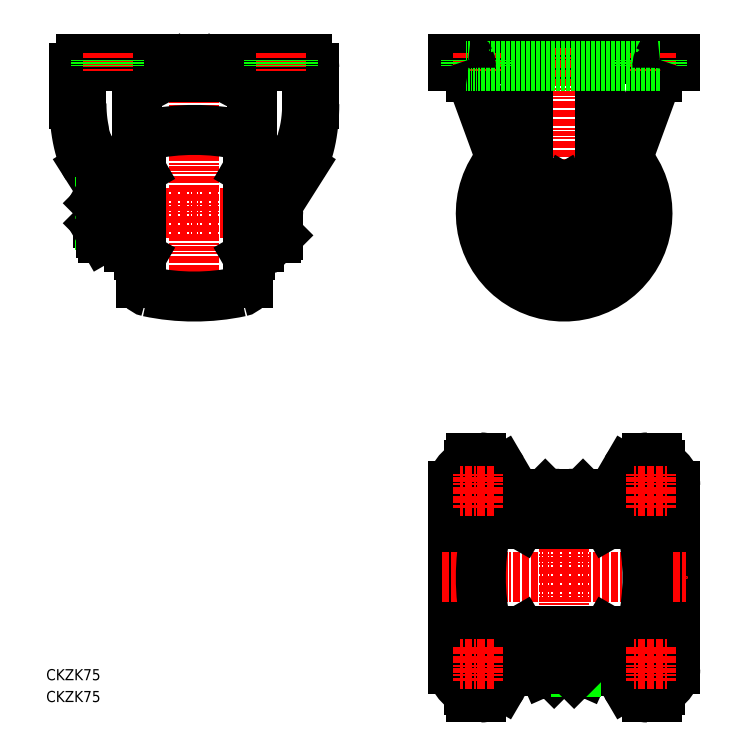
<metadata>
{"format":"dxf","ext":"dxf","renderer":"ezdxf+matplotlib","layout":"modelspace","background":"white","min_lineweight":24,"dpi":150}
</metadata>
<code>
0
SECTION
2
ENTITIES
0
LINE
8
0
10
183.2
20
286.3
30
0
11
183.2
21
289.5
31
0
0
LINE
8
0
10
183.2
20
289.5
30
0
11
283.2
21
289.5
31
0
0
LINE
8
0
10
183.2
20
286.3
30
0
11
190.2
21
286.3
31
0
0
LINE
8
CENTER
10
233.2
20
294.5
30
0
11
233.2
21
177.5
31
0
0
LINE
8
CENTER
10
190.7
20
220
30
0
11
275.7
21
220
31
0
0
ARC
8
0
10
233.2
20
225
30
0
40
20
50
200.1
51
339.9
0
LINE
8
0
10
249.3
20
226.2
30
0
11
249.3
21
283.5
31
0
0
LINE
8
0
10
283.2
20
289.5
30
0
11
283.2
21
286.3
31
0
0
LINE
8
0
10
275.2
20
285.5
30
0
11
275.2
21
281.5
31
0
0
LINE
8
0
10
191.2
20
285.5
30
0
11
191.2
21
281.5
31
0
0
LINE
8
0
10
276.2
20
286.3
30
0
11
283.2
21
286.3
31
0
0
LINE
8
0
10
275.2
20
281.5
30
0
11
251.9
21
218.2
31
0
0
LINE
8
0
10
191.2
20
281.5
30
0
11
214.4
21
218.2
31
0
0
LINE
8
0
10
217
20
226.2
30
0
11
217
21
283.5
31
0
0
LINE
8
CENTER
10
66.68
20
177.5
30
0
11
66.68
21
294.5
31
0
0
LINE
8
0
10
40.68
20
205
30
0
11
40.68
21
285.3
31
0
0
LINE
8
0
10
92.68
20
205
30
0
11
92.68
21
212
31
0
0
LINE
8
CENTER
10
109.4
20
220
30
0
11
18.35
21
220
31
0
0
LINE
8
0
10
37.48
20
205
30
0
11
40.68
21
205
31
0
0
LINE
8
0
10
95.88
20
205
30
0
11
92.68
21
205
31
0
0
LINE
8
0
10
15.88
20
289.5
30
0
11
117.5
21
289.5
31
0
0
LINE
8
0
10
120.7
20
281.5
30
0
11
120.7
21
285.3
31
0
0
ARC
8
0
10
60.37
20
285.5
30
0
40
4.2
50
210
51
270
0
ARC
8
0
10
72.98
20
285.5
30
0
40
4.2
50
270
51
330
0
LINE
8
0
10
60.37
20
281.3
30
0
11
72.98
21
281.3
31
0
0
ARC
8
0
10
41.68
20
285.3
30
0
40
1
50
90
51
180
0
LINE
8
0
10
56.73
20
283.4
30
0
11
55.47
21
285.8
31
0
0
ARC
8
0
10
54.6
20
285.3
30
0
40
1
50
30
51
90
0
ARC
8
0
10
78.75
20
285.3
30
0
40
1
50
90
51
150
0
LINE
8
0
10
76.62
20
283.4
30
0
11
77.89
21
285.8
31
0
0
ARC
8
0
10
116.5
20
285.3
30
0
40
4.2
50
360
51
76.23
0
LINE
8
0
10
12.68
20
269.3
30
0
11
12.68
21
281.5
31
0
0
LINE
8
0
10
15.88
20
281.5
30
0
11
15.88
21
269.3
31
0
0
LINE
8
0
10
12.68
20
281.5
30
0
11
15.88
21
281.5
31
0
0
LINE
8
0
10
12.68
20
281.5
30
0
11
12.68
21
285.3
31
0
0
LINE
8
0
10
15.88
20
285.3
30
0
11
15.88
21
281.5
31
0
0
ARC
8
0
10
16.88
20
285.3
30
0
40
4.2
50
103.8
51
180
0
ARC
8
0
10
16.88
20
285.3
30
0
40
1
50
90
51
180
0
POLYLINE
8
0
66
     1
10
0
20
0
30
0
70
   128
0
VERTEX
8
0
10
18.48
20
240.9
30
0
0
VERTEX
8
0
10
17.77
20
242.1
30
0
0
VERTEX
8
0
10
17.29
20
243.4
30
0
0
VERTEX
8
0
10
16.65
20
244.9
30
0
0
VERTEX
8
0
10
16.05
20
246.5
30
0
0
VERTEX
8
0
10
15.48
20
248.2
30
0
0
VERTEX
8
0
10
14.97
20
250
30
0
0
VERTEX
8
0
10
14.5
20
251.9
30
0
0
VERTEX
8
0
10
14.08
20
253.9
30
0
0
VERTEX
8
0
10
13.71
20
255.9
30
0
0
VERTEX
8
0
10
13.4
20
258.1
30
0
0
VERTEX
8
0
10
13.14
20
260.2
30
0
0
VERTEX
8
0
10
12.94
20
262.5
30
0
0
VERTEX
8
0
10
12.79
20
264.7
30
0
0
VERTEX
8
0
10
12.71
20
267
30
0
0
VERTEX
8
0
10
12.68
20
269.3
30
0
0
SEQEND
8
0
0
POLYLINE
8
0
66
     1
10
0
20
0
30
0
70
   128
0
VERTEX
8
0
10
15.88
20
269.3
30
0
0
VERTEX
8
0
10
15.91
20
267.2
30
0
0
VERTEX
8
0
10
16.01
20
265.1
30
0
0
VERTEX
8
0
10
16.18
20
263.1
30
0
0
VERTEX
8
0
10
16.41
20
261.1
30
0
0
VERTEX
8
0
10
16.7
20
259.1
30
0
0
VERTEX
8
0
10
17.06
20
257.3
30
0
0
VERTEX
8
0
10
17.27
20
255.5
30
0
0
VERTEX
8
0
10
17.74
20
253.8
30
0
0
VERTEX
8
0
10
18.25
20
252.3
30
0
0
VERTEX
8
0
10
18.82
20
250.9
30
0
0
VERTEX
8
0
10
19.43
20
249.6
30
0
0
VERTEX
8
0
10
20.08
20
248.5
30
0
0
SEQEND
8
0
0
LINE
8
0
10
32.86
20
218.2
30
0
11
18.48
21
240.9
31
0
0
LINE
8
0
10
20.08
20
248.5
30
0
11
35.08
21
224.8
31
0
0
POLYLINE
8
0
66
     1
10
0
20
0
30
0
70
   128
0
VERTEX
8
0
10
37.99
20
218.2
30
0
0
VERTEX
8
0
10
38.58
20
216.4
30
0
0
VERTEX
8
0
10
39.18
20
214.7
30
0
0
VERTEX
8
0
10
39.58
20
213.5
30
0
0
VERTEX
8
0
10
39.95
20
212.4
30
0
0
VERTEX
8
0
10
40.27
20
211.3
30
0
0
VERTEX
8
0
10
40.51
20
210.2
30
0
0
VERTEX
8
0
10
40.63
20
209.4
30
0
0
VERTEX
8
0
10
40.68
20
208.7
30
0
0
SEQEND
8
0
0
ARC
8
0
10
10.89
20
210.2
30
0
40
28.25
50
16.42
51
31.1
0
POLYLINE
8
0
66
     1
10
0
20
0
30
0
70
   128
0
VERTEX
8
0
10
37.48
20
208.7
30
0
0
VERTEX
8
0
10
37.45
20
209.2
30
0
0
VERTEX
8
0
10
37.34
20
209.8
30
0
0
VERTEX
8
0
10
37.16
20
210.5
30
0
0
VERTEX
8
0
10
36.91
20
211.2
30
0
0
VERTEX
8
0
10
36.6
20
212
30
0
0
VERTEX
8
0
10
36.1
20
213
30
0
0
VERTEX
8
0
10
35.52
20
214.1
30
0
0
VERTEX
8
0
10
34.86
20
215.2
30
0
0
VERTEX
8
0
10
34.12
20
216.4
30
0
0
VERTEX
8
0
10
33.48
20
217.3
30
0
0
SEQEND
8
0
0
POLYLINE
8
0
66
     1
10
0
20
0
30
0
70
   128
0
VERTEX
8
0
10
33.48
20
217.3
30
0
0
VERTEX
8
0
10
33.16
20
217.7
30
0
0
VERTEX
8
0
10
32.86
20
218.2
30
0
0
SEQEND
8
0
0
LINE
8
0
10
37.48
20
205
30
0
11
37.48
21
208.7
31
0
0
LINE
8
0
10
40.68
20
208.7
30
0
11
40.68
21
205
31
0
0
LINE
8
0
10
120.7
20
281.5
30
0
11
120.7
21
285.3
31
0
0
LINE
8
0
10
120.7
20
269.3
30
0
11
120.7
21
281.5
31
0
0
POLYLINE
8
0
66
     1
10
0
20
0
30
0
70
   128
0
VERTEX
8
0
10
114.9
20
240.9
30
0
0
VERTEX
8
0
10
115.4
20
242.1
30
0
0
VERTEX
8
0
10
116.1
20
243.4
30
0
0
VERTEX
8
0
10
116.7
20
244.9
30
0
0
VERTEX
8
0
10
117.3
20
246.5
30
0
0
VERTEX
8
0
10
117.9
20
248.2
30
0
0
VERTEX
8
0
10
118.4
20
250
30
0
0
VERTEX
8
0
10
118.9
20
251.9
30
0
0
VERTEX
8
0
10
119.3
20
253.9
30
0
0
VERTEX
8
0
10
119.6
20
255.9
30
0
0
VERTEX
8
0
10
120
20
258.1
30
0
0
VERTEX
8
0
10
120.2
20
260.2
30
0
0
VERTEX
8
0
10
120.4
20
262.5
30
0
0
VERTEX
8
0
10
120.6
20
264.7
30
0
0
VERTEX
8
0
10
120.6
20
267
30
0
0
VERTEX
8
0
10
120.7
20
269.3
30
0
0
SEQEND
8
0
0
LINE
8
0
10
100.3
20
217.9
30
0
11
114.9
21
240.9
31
0
0
LINE
8
0
10
15.88
20
289.5
30
0
11
15.88
21
286.3
31
0
0
CIRCLE
8
0
10
233.2
20
220
30
0
40
9.5
0
LINE
8
0
10
223.7
20
214.6
30
0
11
233.2
21
209.1
31
0
0
LINE
8
0
10
242.7
20
214.6
30
0
11
242.7
21
225.5
31
0
0
LINE
8
0
10
223.7
20
225.5
30
0
11
223.7
21
214.6
31
0
0
LINE
8
0
10
233.2
20
209.1
30
0
11
242.7
21
214.6
31
0
0
LINE
8
0
10
242.7
20
225.5
30
0
11
233.2
21
231
31
0
0
LINE
8
0
10
233.2
20
231
30
0
11
223.7
21
225.5
31
0
0
ARC
8
0
10
88.84
20
220
30
0
40
15.54
50
339.3
51
13.38
0
LINE
8
0
10
104.4
20
224.3
30
0
11
104.4
21
210.1
31
0
0
ARC
8
0
10
100.1
20
211.8
30
0
40
4.26
50
319.9
51
40.07
0
LINE
8
0
10
104.4
20
210.1
30
0
11
103.4
21
209.1
31
0
0
LINE
8
0
10
103.4
20
209.1
30
0
11
95.88
21
209.1
31
0
0
LINE
8
0
10
98.11
20
214.6
30
0
11
103.4
21
214.6
31
0
0
LINE
8
0
10
92.68
20
212
30
0
11
92.43
21
212
31
0
0
LINE
8
0
10
92.68
20
228
30
0
11
92.43
21
228
31
0
0
LINE
8
0
10
40.93
20
228
30
0
11
40.68
21
228
31
0
0
LINE
8
0
10
23.35
20
215.5
30
0
11
23.35
21
224.5
31
0
0
LINE
8
0
10
24.05
20
214.8
30
0
11
24.45
21
214.8
31
0
0
LINE
8
0
10
24.45
20
214.4
30
0
11
23.35
21
215.5
31
0
0
LINE
8
0
10
37.45
20
209.3
30
0
11
34.45
21
209.3
31
0
0
LINE
8
0
10
24.45
20
225.2
30
0
11
24.05
21
225.2
31
0
0
LINE
8
0
10
24.45
20
225.6
30
0
11
23.35
21
224.5
31
0
0
LINE
8
0
10
28.22
20
225.5
30
0
11
25.58
21
225.5
31
0
0
LINE
8
0
10
34.45
20
214.6
30
0
11
25.58
21
214.6
31
0
0
LINE
8
0
10
34.45
20
209.1
30
0
11
25.58
21
209.1
31
0
0
LINE
8
0
10
24.45
20
211
30
0
11
24.45
21
229
31
0
0
LINE
8
0
10
34.45
20
209.1
30
0
11
34.45
21
215.8
31
0
0
LINE
8
0
10
24.45
20
229
30
0
11
25.18
21
230.3
31
0
0
ARC
8
0
10
38.28
20
220
30
0
40
13.83
50
156.7
51
203.3
0
ARC
8
0
10
28.35
20
228.3
30
0
40
3.903
50
164.6
51
224.6
0
ARC
8
0
10
28.35
20
211.8
30
0
40
3.903
50
135.4
51
195.4
0
LINE
8
0
10
24.45
20
211
30
0
11
25.58
21
209.1
31
0
0
LINE
8
0
10
117.5
20
286.3
30
0
11
15.88
21
286.3
31
0
0
LINE
8
0
10
92.68
20
205
30
0
11
92.68
21
285.3
31
0
0
ARC
8
0
10
91.68
20
285.3
30
0
40
1
50
360
51
90
0
LINE
8
0
10
117.5
20
281.5
30
0
11
117.5
21
269.3
31
0
0
LINE
8
0
10
120.7
20
281.5
30
0
11
117.5
21
281.5
31
0
0
LINE
8
0
10
117.5
20
285.3
30
0
11
117.5
21
281.5
31
0
0
ARC
8
0
10
116.5
20
285.3
30
0
40
1
50
7e-15
51
90
0
LINE
8
0
10
117.5
20
289.5
30
0
11
117.5
21
286.3
31
0
0
LINE
8
0
10
113.3
20
248.5
30
0
11
98.28
21
224.8
31
0
0
POLYLINE
8
0
66
     1
10
0
20
0
30
0
70
   128
0
VERTEX
8
0
10
117.5
20
269.3
30
0
0
VERTEX
8
0
10
117.4
20
267.2
30
0
0
VERTEX
8
0
10
117.3
20
265.1
30
0
0
VERTEX
8
0
10
117.2
20
263.1
30
0
0
VERTEX
8
0
10
116.9
20
261.1
30
0
0
VERTEX
8
0
10
116.7
20
259.1
30
0
0
VERTEX
8
0
10
116.3
20
257.3
30
0
0
VERTEX
8
0
10
115.9
20
255.5
30
0
0
VERTEX
8
0
10
115.4
20
253.8
30
0
0
VERTEX
8
0
10
115.1
20
252.3
30
0
0
VERTEX
8
0
10
114.5
20
250.9
30
0
0
VERTEX
8
0
10
113.9
20
249.6
30
0
0
VERTEX
8
0
10
113.3
20
248.5
30
0
0
SEQEND
8
0
0
ARC
8
0
10
122.5
20
210.2
30
0
40
28.25
50
148.9
51
163.6
0
POLYLINE
8
0
66
     1
10
0
20
0
30
0
70
   128
0
VERTEX
8
0
10
95.37
20
218.2
30
0
0
VERTEX
8
0
10
94.78
20
216.4
30
0
0
VERTEX
8
0
10
94.18
20
214.7
30
0
0
VERTEX
8
0
10
93.77
20
213.5
30
0
0
VERTEX
8
0
10
93.41
20
212.4
30
0
0
VERTEX
8
0
10
93.09
20
211.3
30
0
0
VERTEX
8
0
10
92.85
20
210.2
30
0
0
VERTEX
8
0
10
92.72
20
209.4
30
0
0
VERTEX
8
0
10
92.68
20
208.7
30
0
0
SEQEND
8
0
0
POLYLINE
8
0
66
     1
10
0
20
0
30
0
70
   128
0
VERTEX
8
0
10
95.88
20
208.7
30
0
0
VERTEX
8
0
10
95.9
20
209.2
30
0
0
VERTEX
8
0
10
96.01
20
209.8
30
0
0
VERTEX
8
0
10
96.19
20
210.5
30
0
0
VERTEX
8
0
10
96.44
20
211.2
30
0
0
VERTEX
8
0
10
96.75
20
212
30
0
0
VERTEX
8
0
10
97.25
20
213
30
0
0
VERTEX
8
0
10
97.83
20
214.1
30
0
0
VERTEX
8
0
10
98.5
20
215.2
30
0
0
VERTEX
8
0
10
99.24
20
216.4
30
0
0
VERTEX
8
0
10
100.3
20
217.9
30
0
0
SEQEND
8
0
0
LINE
8
0
10
95.88
20
205
30
0
11
95.88
21
208.7
31
0
0
LINE
8
0
10
40.93
20
212
30
0
11
40.68
21
212
31
0
0
LINE
8
0
10
283.2
20
14.87
30
0
11
283.2
21
97.48
31
0
0
LINE
8
0
10
183.2
20
14.87
30
0
11
183.2
21
97.48
31
0
0
LINE
8
CENTER
10
233.2
20
98.78
30
0
11
233.2
21
7.777
31
0
0
LINE
8
0
10
221.7
20
26.88
30
0
11
244.7
21
26.88
31
0
0
LINE
8
0
10
221.7
20
30.08
30
0
11
244.7
21
30.08
31
0
0
LINE
8
CENTER
10
178.2
20
56.08
30
0
11
288.2
21
56.08
31
0
0
LINE
8
CENTER
10
178.2
20
56.08
30
0
11
288.2
21
56.08
31
0
0
CIRCLE
8
0
10
194.2
20
17.08
30
0
40
5.25
0
LINE
8
0
10
205.2
20
7.577
30
0
11
213.9
21
22.38
31
0
0
LINE
8
0
10
202.4
20
9.177
30
0
11
211.1
21
23.98
31
0
0
LINE
8
0
10
191.2
20
2.077
30
0
11
195.7
21
2.077
31
0
0
LINE
8
0
10
190.2
20
5.277
30
0
11
195.7
21
5.277
31
0
0
ARC
8
0
10
193.2
20
14.87
30
0
40
10
50
180
51
250.5
0
LINE
8
0
10
191.2
20
2.077
30
0
11
191.2
21
3.561
31
0
0
ARC
8
0
10
189.2
20
3.561
30
0
40
2
50
59.08
51
70.53
0
ARC
8
0
10
189.2
20
3.561
30
0
40
2
50
0
51
59.08
0
ARC
8
0
10
195.7
20
13.08
30
0
40
11
50
270
51
330
0
ARC
8
0
10
195.7
20
13.08
30
0
40
7.8
50
270
51
330
0
ARC
8
0
10
221.7
20
17.88
30
0
40
12.2
50
90
51
150
0
ARC
8
0
10
221.7
20
17.88
30
0
40
9
50
90
51
150
0
CIRCLE
8
0
10
272.2
20
17.08
30
0
40
5.25
0
LINE
8
0
10
252.4
20
22.38
30
0
11
261.1
21
7.577
31
0
0
LINE
8
0
10
255.2
20
23.98
30
0
11
263.9
21
9.177
31
0
0
ARC
8
0
10
277.2
20
3.561
30
0
40
2
50
120.9
51
180
0
LINE
8
0
10
270.6
20
5.277
30
0
11
276.1
21
5.277
31
0
0
ARC
8
0
10
270.6
20
13.08
30
0
40
11
50
210
51
270
0
ARC
8
0
10
270.6
20
13.08
30
0
40
7.8
50
210
51
270
0
LINE
8
0
10
275.2
20
3.561
30
0
11
275.2
21
2.077
31
0
0
LINE
8
0
10
270.6
20
2.077
30
0
11
275.2
21
2.077
31
0
0
ARC
8
0
10
273.2
20
14.87
30
0
40
10
50
289.5
51
0
0
ARC
8
0
10
277.2
20
3.561
30
0
40
2
50
109.5
51
120.9
0
ARC
8
0
10
244.7
20
17.88
30
0
40
12.2
50
30
51
90
0
ARC
8
0
10
244.7
20
17.88
30
0
40
9
50
30
51
90
0
LINE
8
0
10
221.7
20
85.28
30
0
11
244.7
21
85.28
31
0
0
LINE
8
0
10
244.7
20
82.08
30
0
11
221.7
21
82.08
31
0
0
ARC
8
0
10
195.7
20
99.08
30
0
40
11
50
30
51
90
0
CIRCLE
8
0
10
194.2
20
95.08
30
0
40
5.25
0
LINE
8
0
10
191.2
20
110.1
30
0
11
195.7
21
110.1
31
0
0
LINE
8
0
10
195.7
20
106.9
30
0
11
190.2
21
106.9
31
0
0
ARC
8
0
10
192.9
20
97.46
30
0
40
9.746
50
108.4
51
179.9
0
LINE
8
0
10
191.2
20
108.6
30
0
11
191.2
21
110.1
31
0
0
ARC
8
0
10
189.2
20
108.6
30
0
40
2
50
289.5
51
300.9
0
ARC
8
0
10
189.2
20
108.6
30
0
40
2
50
300.9
51
0
0
ARC
8
0
10
221.7
20
94.28
30
0
40
9
50
210
51
270
0
ARC
8
0
10
221.7
20
94.28
30
0
40
12.2
50
210
51
270
0
LINE
8
0
10
205.2
20
104.6
30
0
11
213.9
21
89.78
31
0
0
LINE
8
0
10
211.1
20
88.18
30
0
11
202.4
21
103
31
0
0
ARC
8
0
10
195.7
20
99.08
30
0
40
7.8
50
30
51
90
0
ARC
8
0
10
270.6
20
99.08
30
0
40
11
50
90
51
150
0
LINE
8
0
10
263.9
20
103
30
0
11
255.2
21
88.18
31
0
0
LINE
8
0
10
252.4
20
89.78
30
0
11
261.1
21
104.6
31
0
0
ARC
8
0
10
244.7
20
94.28
30
0
40
9
50
270
51
330
0
ARC
8
0
10
244.7
20
94.28
30
0
40
12.2
50
270
51
330
0
CIRCLE
8
0
10
272.2
20
95.08
30
0
40
5.25
0
ARC
8
0
10
277.2
20
108.6
30
0
40
2
50
180
51
239.1
0
LINE
8
0
10
276.1
20
106.9
30
0
11
270.6
21
106.9
31
0
0
ARC
8
0
10
270.6
20
99.08
30
0
40
7.8
50
90
51
150
0
LINE
8
0
10
275.2
20
110.1
30
0
11
275.2
21
108.6
31
0
0
LINE
8
0
10
270.6
20
110.1
30
0
11
275.2
21
110.1
31
0
0
ARC
8
0
10
273.4
20
97.46
30
0
40
9.746
50
0.109
51
71.58
0
ARC
8
0
10
277.2
20
108.6
30
0
40
2
50
239.1
51
250.5
0
LINE
8
0
10
224.2
20
13.88
30
0
11
242.2
21
13.88
31
0
0
LINE
8
0
10
237.7
20
12.78
30
0
11
228.7
21
12.78
31
0
0
LINE
8
0
10
222.4
20
23.88
30
0
11
243.9
21
23.88
31
0
0
LINE
8
0
10
223.7
20
23.88
30
0
11
223.7
21
15.01
31
0
0
ARC
8
0
10
228.4
20
24.42
30
0
40
10.55
50
243.2
51
296.8
0
LINE
8
0
10
228
20
13.88
30
0
11
228
21
13.48
31
0
0
LINE
8
0
10
227.6
20
13.88
30
0
11
228.7
21
12.78
31
0
0
LINE
8
0
10
224.2
20
13.88
30
0
11
223.7
21
15.01
31
0
0
ARC
8
0
10
237.9
20
24.42
30
0
40
10.55
50
243.2
51
296.8
0
LINE
8
0
10
242.7
20
15.01
30
0
11
242.7
21
23.88
31
0
0
LINE
8
0
10
242.2
20
13.88
30
0
11
242.7
21
15.01
31
0
0
LINE
8
0
10
238.4
20
13.48
30
0
11
238.4
21
13.88
31
0
0
LINE
8
0
10
238.8
20
13.88
30
0
11
237.7
21
12.78
31
0
0
LINE
8
0
10
243.9
20
26.88
30
0
11
243.9
21
23.88
31
0
0
LINE
8
0
10
222.4
20
26.88
30
0
11
222.4
21
23.88
31
0
0
ARC
8
0
10
237.9
20
82
30
0
40
11.78
50
66.22
51
113.8
0
LINE
8
0
10
224.7
20
93.78
30
0
11
241.7
21
93.78
31
0
0
LINE
8
0
10
242.7
20
92.78
30
0
11
242.7
21
85.28
31
0
0
LINE
8
0
10
241.7
20
93.78
30
0
11
242.7
21
92.78
31
0
0
ARC
8
0
10
228.4
20
82
30
0
40
11.78
50
66.22
51
113.8
0
LINE
8
0
10
224.7
20
93.78
30
0
11
223.7
21
92.78
31
0
0
LINE
8
0
10
223.7
20
92.78
30
0
11
223.7
21
85.28
31
0
0
LINE
8
0
10
233.2
20
92.78
30
0
11
233.2
21
85.28
31
0
0
LINE
8
0
10
233.2
20
15.01
30
0
11
233.2
21
23.88
31
0
0
ARC
8
0
10
233.2
20
220
30
0
40
37.5
50
139.3
51
40.73
0
ARC
8
0
10
86.68
20
188.7
30
0
40
4
50
282
51
0
0
ARC
8
0
10
86.68
20
251.4
30
0
40
4
50
0
51
77.98
0
LINE
8
0
10
40.93
20
230.7
30
0
11
40.93
21
209.3
31
0
0
ARC
8
0
10
66.68
20
282.5
30
0
40
100
50
258
51
282
0
ARC
8
0
10
46.68
20
188.7
30
0
40
4
50
180
51
258
0
LINE
8
0
10
42.68
20
200.5
30
0
11
41.68
21
201
31
0
0
LINE
8
0
10
40.93
20
209.3
30
0
11
41.68
21
209.3
31
0
0
ARC
8
0
10
66.68
20
157.5
30
0
40
100
50
77.98
51
102
0
LINE
8
0
10
41.68
20
201
30
0
11
41.68
21
239
31
0
0
LINE
8
0
10
40.93
20
230.7
30
0
11
41.68
21
230.7
31
0
0
LINE
8
0
10
42.68
20
188.7
30
0
11
42.68
21
251.4
31
0
0
LINE
8
0
10
42.68
20
239.6
30
0
11
41.68
21
239
31
0
0
LINE
8
0
10
42.68
20
241
30
0
11
42.68
21
241
31
0
0
ARC
8
0
10
46.68
20
251.4
30
0
40
4
50
102
51
180
0
LINE
8
0
10
90.68
20
200.5
30
0
11
91.68
21
201
31
0
0
LINE
8
0
10
91.68
20
201
30
0
11
91.68
21
239
31
0
0
LINE
8
0
10
90.68
20
188.7
30
0
11
90.68
21
251.4
31
0
0
LINE
8
0
10
90.68
20
239.6
30
0
11
91.68
21
239
31
0
0
LINE
8
0
10
92.43
20
230.7
30
0
11
92.43
21
209.3
31
0
0
LINE
8
0
10
92.43
20
209.3
30
0
11
91.68
21
209.3
31
0
0
LINE
8
0
10
92.43
20
230.7
30
0
11
91.68
21
230.7
31
0
0
ARC
8
0
10
233.2
20
220
30
0
40
30
50
147.6
51
32.36
0
ARC
8
0
10
233.2
20
220
30
0
40
20.15
50
175.2
51
4.8
0
ARC
8
0
10
233.2
20
220
30
0
40
19
50
184.3
51
355.7
0
ARC
8
0
10
233.2
20
220
30
0
40
17.5
50
203.1
51
336.9
0
ARC
8
0
10
233.2
20
220
30
0
40
18.5
50
190.2
51
349.8
0
LINE
8
0
10
252.2
20
31.08
30
0
11
214.2
21
31.08
31
0
0
LINE
8
0
10
222.5
20
30.33
30
0
11
243.9
21
30.33
31
0
0
LINE
8
0
10
243.9
20
30.33
30
0
11
243.9
21
31.08
31
0
0
LINE
8
0
10
241.2
20
30.33
30
0
11
241.2
21
30.08
31
0
0
LINE
8
0
10
222.5
20
30.33
30
0
11
222.5
21
31.08
31
0
0
LINE
8
0
10
225.2
20
30.33
30
0
11
225.2
21
30.08
31
0
0
LINE
8
0
10
212.2
20
32.08
30
0
11
212.2
21
32.08
31
0
0
LINE
8
0
10
213.6
20
32.08
30
0
11
214.2
21
31.08
31
0
0
LINE
8
0
10
252.7
20
32.08
30
0
11
252.2
21
31.08
31
0
0
LINE
8
0
10
264.5
20
32.08
30
0
11
201.8
21
32.08
31
0
0
ARC
8
0
10
295.7
20
56.08
30
0
40
100
50
168
51
192
0
ARC
8
0
10
201.8
20
36.08
30
0
40
4
50
192
51
270
0
LINE
8
0
10
264.5
20
80.08
30
0
11
201.8
21
80.08
31
0
0
ARC
8
0
10
201.8
20
76.08
30
0
40
4
50
90
51
168
0
LINE
8
0
10
252.2
20
81.08
30
0
11
214.2
21
81.08
31
0
0
LINE
8
0
10
222.5
20
81.83
30
0
11
243.9
21
81.83
31
0
0
LINE
8
0
10
243.9
20
81.83
30
0
11
243.9
21
81.08
31
0
0
LINE
8
0
10
241.2
20
82.08
30
0
11
241.2
21
81.83
31
0
0
LINE
8
0
10
222.5
20
81.83
30
0
11
222.5
21
81.08
31
0
0
LINE
8
0
10
225.2
20
82.08
30
0
11
225.2
21
81.83
31
0
0
LINE
8
0
10
213.6
20
80.08
30
0
11
214.2
21
81.08
31
0
0
LINE
8
0
10
252.7
20
80.08
30
0
11
252.2
21
81.08
31
0
0
ARC
8
0
10
170.7
20
56.08
30
0
40
100
50
348
51
12.02
0
ARC
8
0
10
264.5
20
76.08
30
0
40
4
50
12.02
51
90
0
ARC
8
0
10
264.5
20
36.08
30
0
40
4
50
270
51
348
0
TEXT
8
0
10
8.936e-07
20
-8.337e-08
30
0
40
5
1
CKZK75
0
TEXT
8
0
10
5.936e-07
20
9.826
30
0
40
5
1
CKZK75
0
LINE
8
CENTER
10
194.2
20
102.8
30
0
11
194.2
21
87.33
31
0
0
LINE
8
CENTER
10
186.4
20
95.08
30
0
11
201.9
21
95.08
31
0
0
LINE
8
CENTER
10
272.2
20
102.8
30
0
11
272.2
21
87.33
31
0
0
LINE
8
CENTER
10
264.4
20
95.08
30
0
11
279.9
21
95.08
31
0
0
LINE
8
CENTER
10
272.2
20
24.83
30
0
11
272.2
21
9.327
31
0
0
LINE
8
CENTER
10
264.4
20
17.08
30
0
11
279.9
21
17.08
31
0
0
LINE
8
CENTER
10
194.2
20
24.83
30
0
11
194.2
21
9.327
31
0
0
LINE
8
CENTER
10
186.4
20
17.08
30
0
11
201.9
21
17.08
31
0
0
LINE
8
CENTER
10
194.2
20
283.8
30
0
11
194.2
21
292
31
0
0
LINE
8
0
10
199.4
20
286.3
30
0
11
199.4
21
289.5
31
0
0
LINE
8
0
10
188.9
20
286.3
30
0
11
188.9
21
289.5
31
0
0
LINE
8
CENTER
10
272.2
20
283.8
30
0
11
272.2
21
292
31
0
0
LINE
8
0
10
277.4
20
286.3
30
0
11
277.4
21
289.5
31
0
0
LINE
8
0
10
266.9
20
286.3
30
0
11
266.9
21
289.5
31
0
0
LINE
8
0
10
188.9
20
286.3
30
0
11
276.1
21
286.3
31
0
0
LINE
8
CENTER
10
105.7
20
283.8
30
0
11
105.7
21
292
31
0
0
LINE
8
CENTER
10
27.68
20
283.8
30
0
11
27.68
21
292
31
0
0
LINE
8
0
10
32.93
20
286.3
30
0
11
32.93
21
289.5
31
0
0
LINE
8
0
10
22.43
20
286.3
30
0
11
22.43
21
289.5
31
0
0
LINE
8
0
10
110.9
20
286.3
30
0
11
110.9
21
289.5
31
0
0
LINE
8
0
10
100.4
20
286.3
30
0
11
100.4
21
289.5
31
0
0
ARC
8
0
10
284.7
20
285.9
30
0
40
9.528
50
159.5
51
182
0
ARC
8
0
10
276.2
20
289
30
0
40
0.5
50
90
51
159.5
0
ARC
8
0
10
276.2
20
285.3
30
0
40
1
50
90
51
180
0
ARC
8
0
10
190.2
20
285.3
30
0
40
1
50
7e-15
51
90
0
ARC
8
0
10
181.6
20
285.9
30
0
40
9.528
50
358
51
20.54
0
ARC
8
0
10
190.1
20
289
30
0
40
0.5
50
20.52
51
90
0
ENDSEC
0
EOF

</code>
